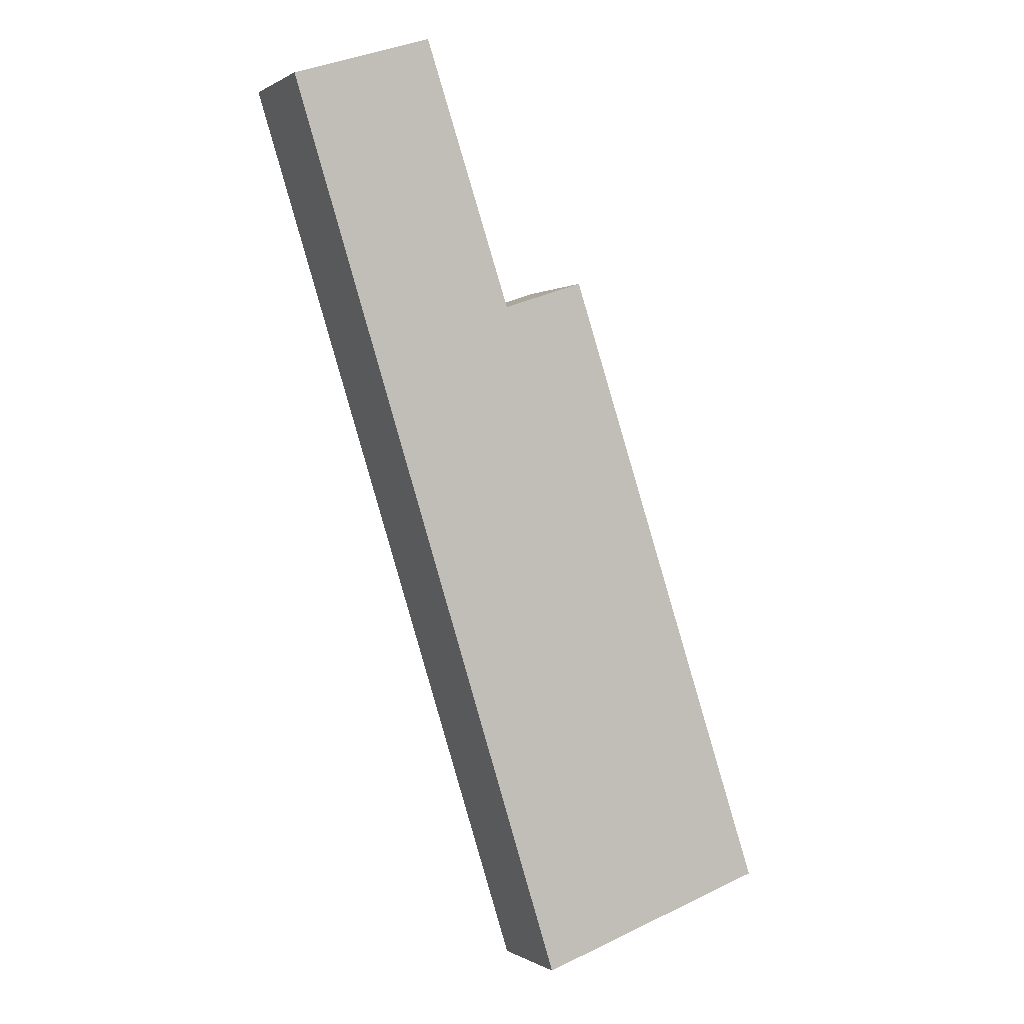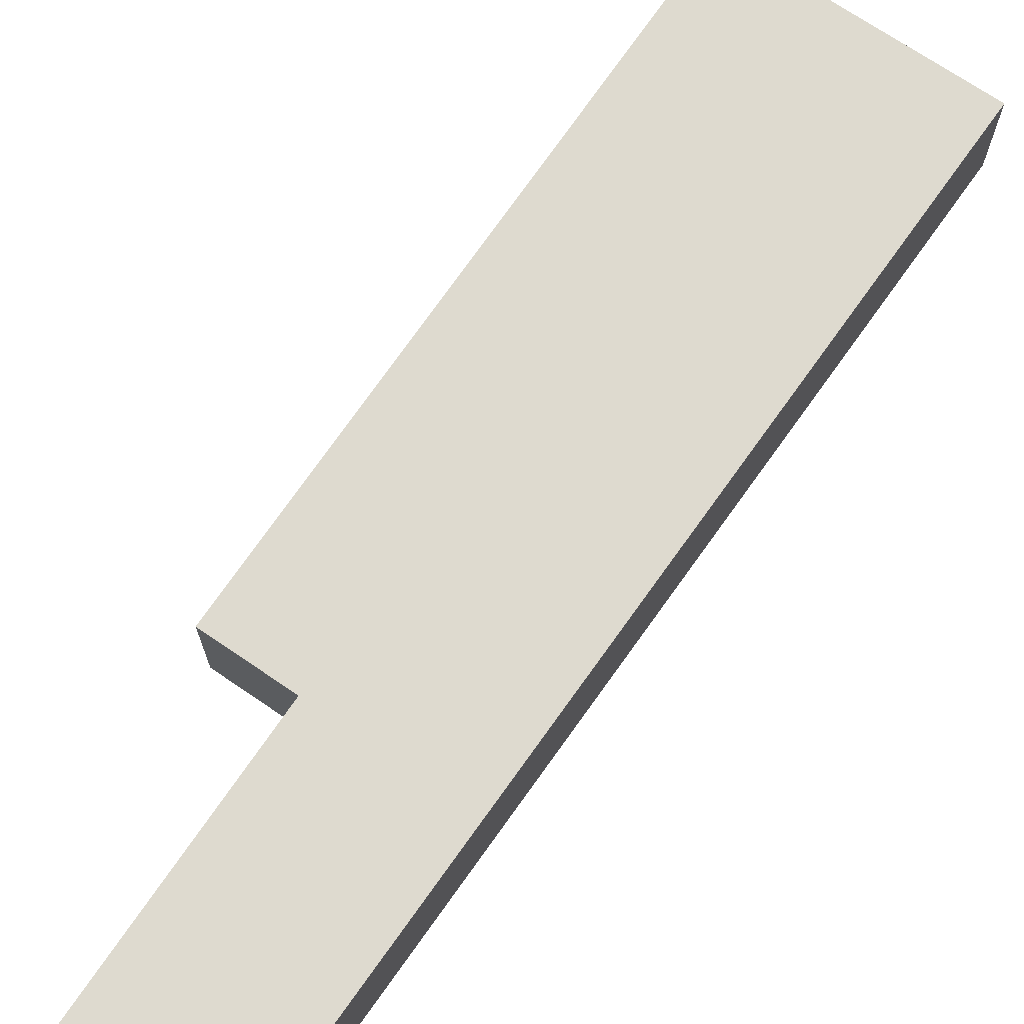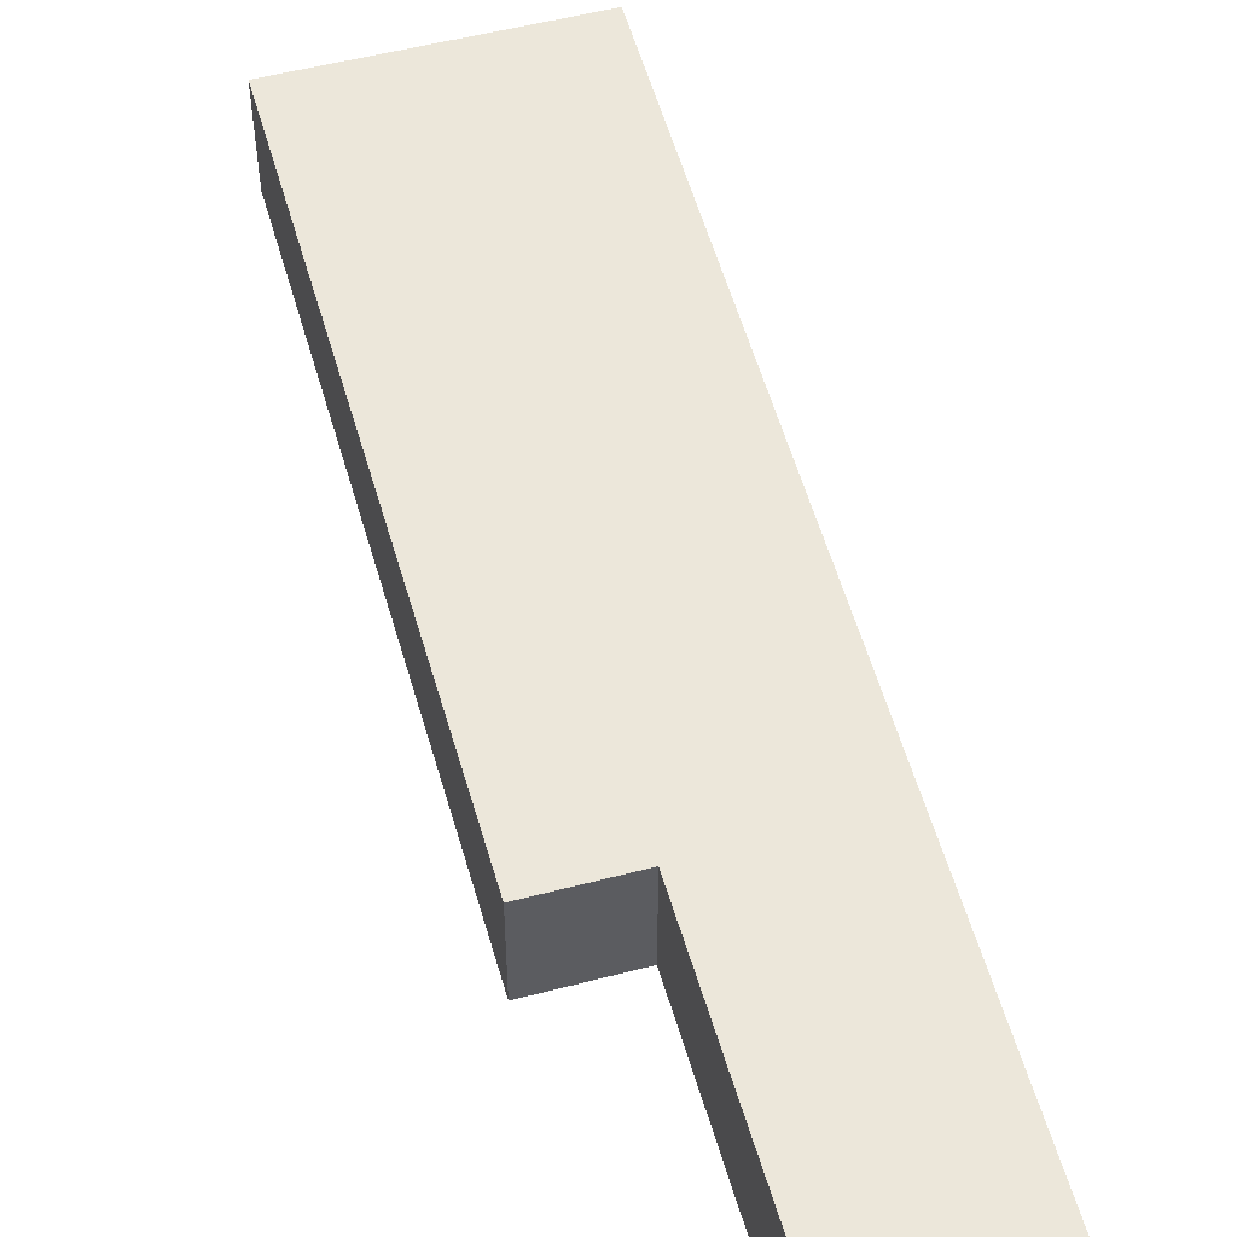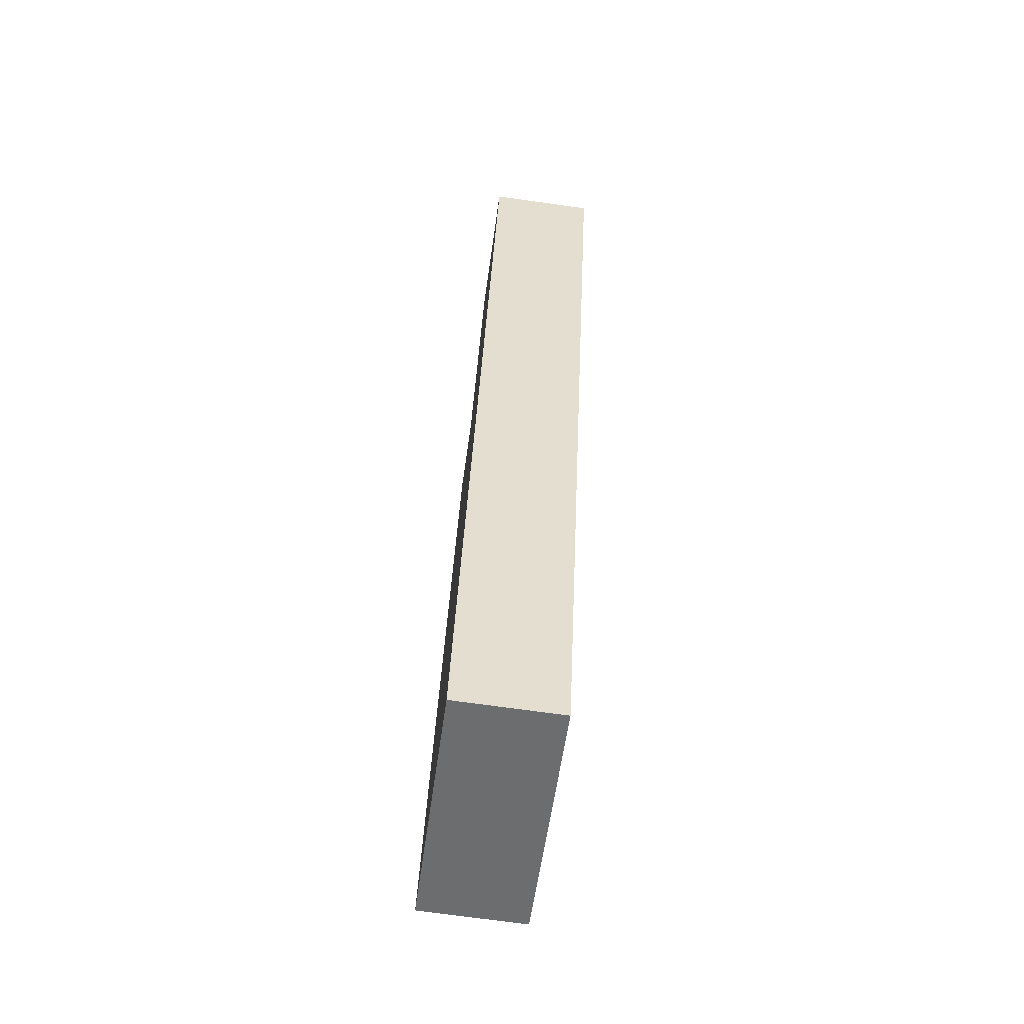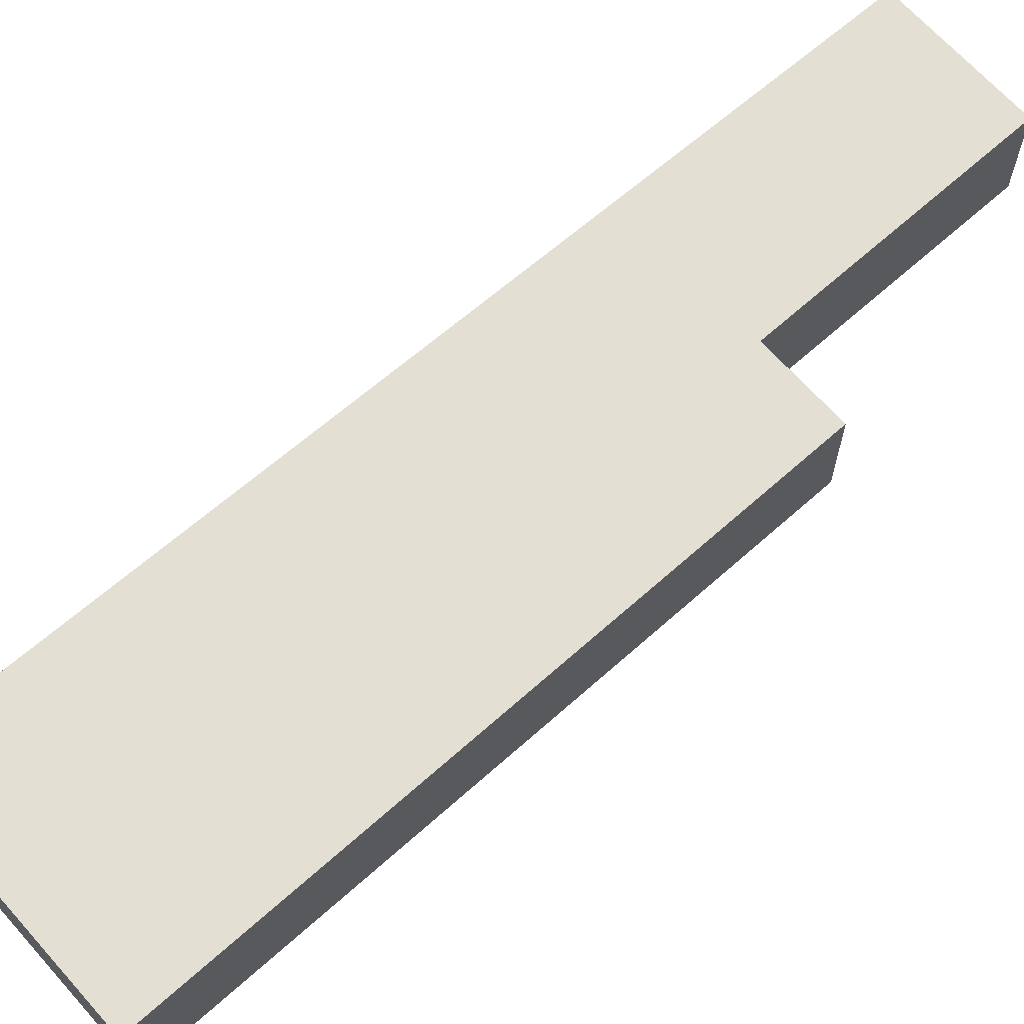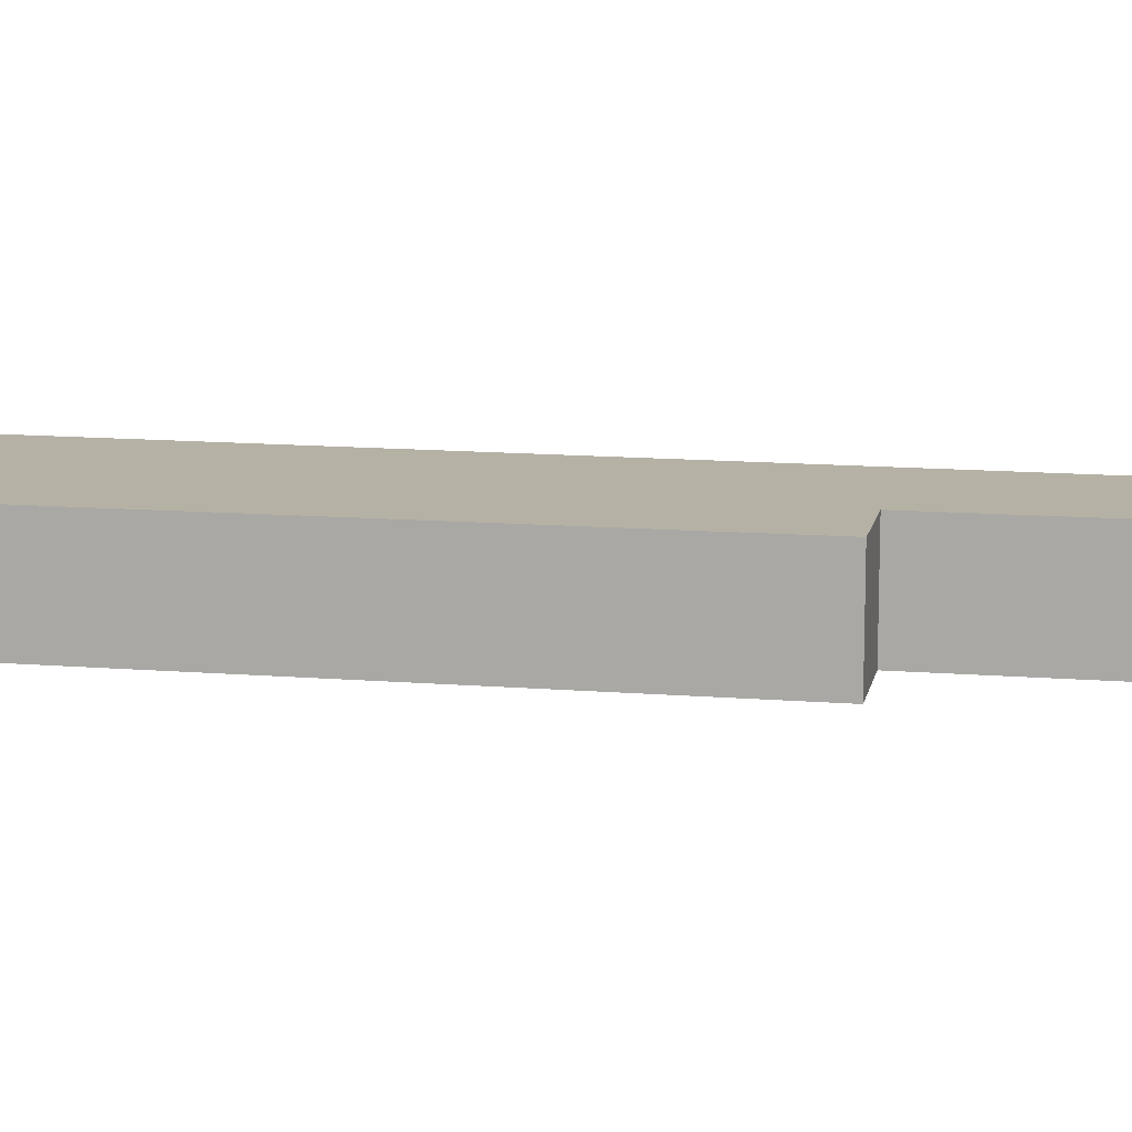
<metadata>
{"format":"obj","ext":"obj","renderer":"f3d","projection":"perspective","resolution":1024,"background":"white","views":[{"elev":-0.0,"azim":153.3,"up":"+Z"},{"elev":71.0,"azim":52.8,"up":"+Y"},{"elev":52.9,"azim":2.7,"up":"+Y"},{"elev":-72.4,"azim":82.1,"up":"+Z"},{"elev":67.1,"azim":-113.3,"up":"+Y"},{"elev":11.9,"azim":-60.5,"up":"+Y"}]}
</metadata>
<code>
v 4.454 -0.1498 -5.971
v 4.411 -0.1498 -5.956
v 4.449 -0.1498 -5.842
v 4.464 -0.1498 -5.847
v 4.48 -0.1498 -5.8
v 4.505 -0.1498 -5.808
v 4.449 -0.1686 -5.842
v 4.411 -0.1686 -5.956
v 4.454 -0.1686 -5.971
v 4.464 -0.1686 -5.847
v 4.48 -0.1686 -5.8
v 4.505 -0.1686 -5.808
v 4.454 -0.1686 -5.971
v 4.411 -0.1686 -5.956
v 4.411 -0.1498 -5.956
v 4.454 -0.1498 -5.971
v 4.505 -0.1686 -5.808
v 4.454 -0.1686 -5.971
v 4.454 -0.1498 -5.971
v 4.505 -0.1498 -5.808
v 4.48 -0.1686 -5.8
v 4.505 -0.1686 -5.808
v 4.505 -0.1498 -5.808
v 4.48 -0.1498 -5.8
v 4.464 -0.1686 -5.847
v 4.48 -0.1686 -5.8
v 4.48 -0.1498 -5.8
v 4.464 -0.1498 -5.847
v 4.449 -0.1686 -5.842
v 4.464 -0.1686 -5.847
v 4.464 -0.1498 -5.847
v 4.449 -0.1498 -5.842
v 4.411 -0.1686 -5.956
v 4.449 -0.1686 -5.842
v 4.449 -0.1498 -5.842
v 4.411 -0.1498 -5.956
f 1 2 3
f 1 3 4
f 1 4 5
f 6 1 5
f 7 8 9
f 10 7 9
f 11 10 9
f 12 11 9
f 13 14 15
f 13 15 16
f 17 18 19
f 17 19 20
f 21 22 23
f 21 23 24
f 25 26 27
f 25 27 28
f 29 30 31
f 29 31 32
f 33 34 35
f 33 35 36

</code>
